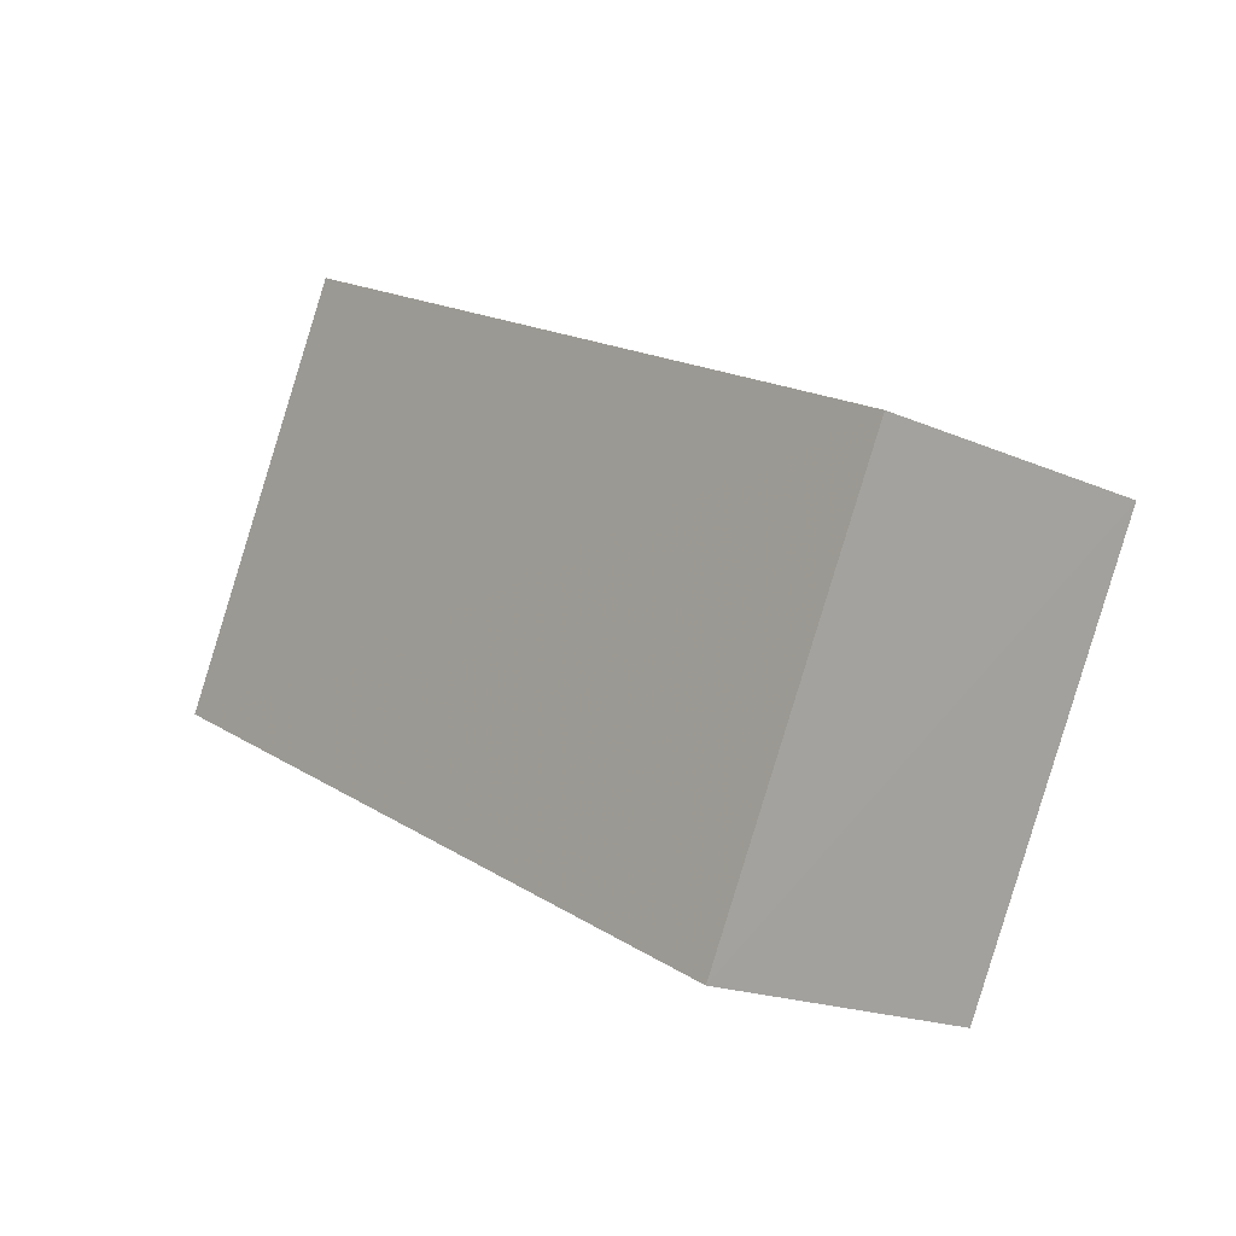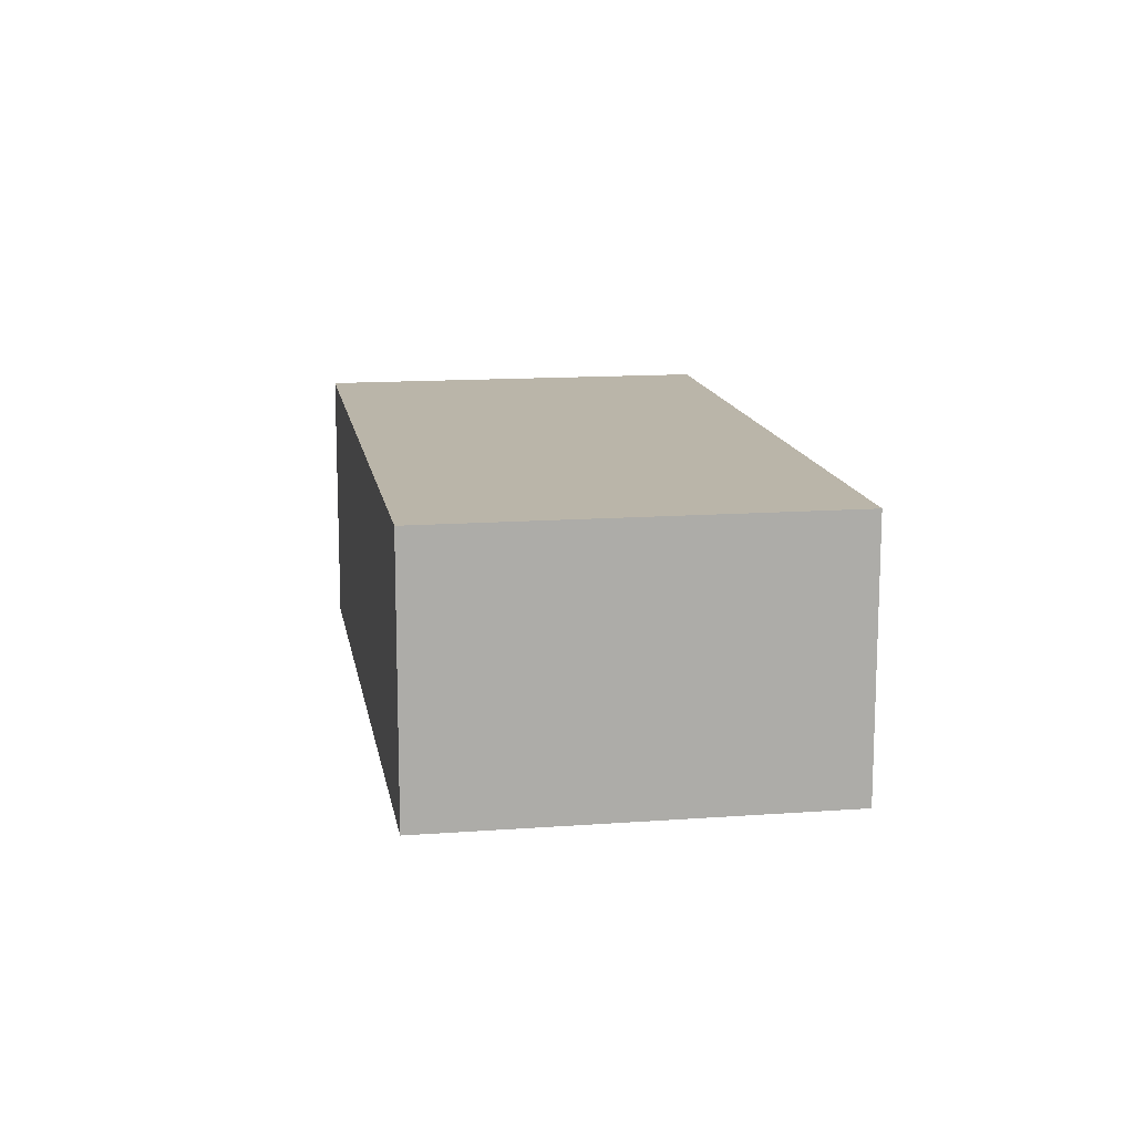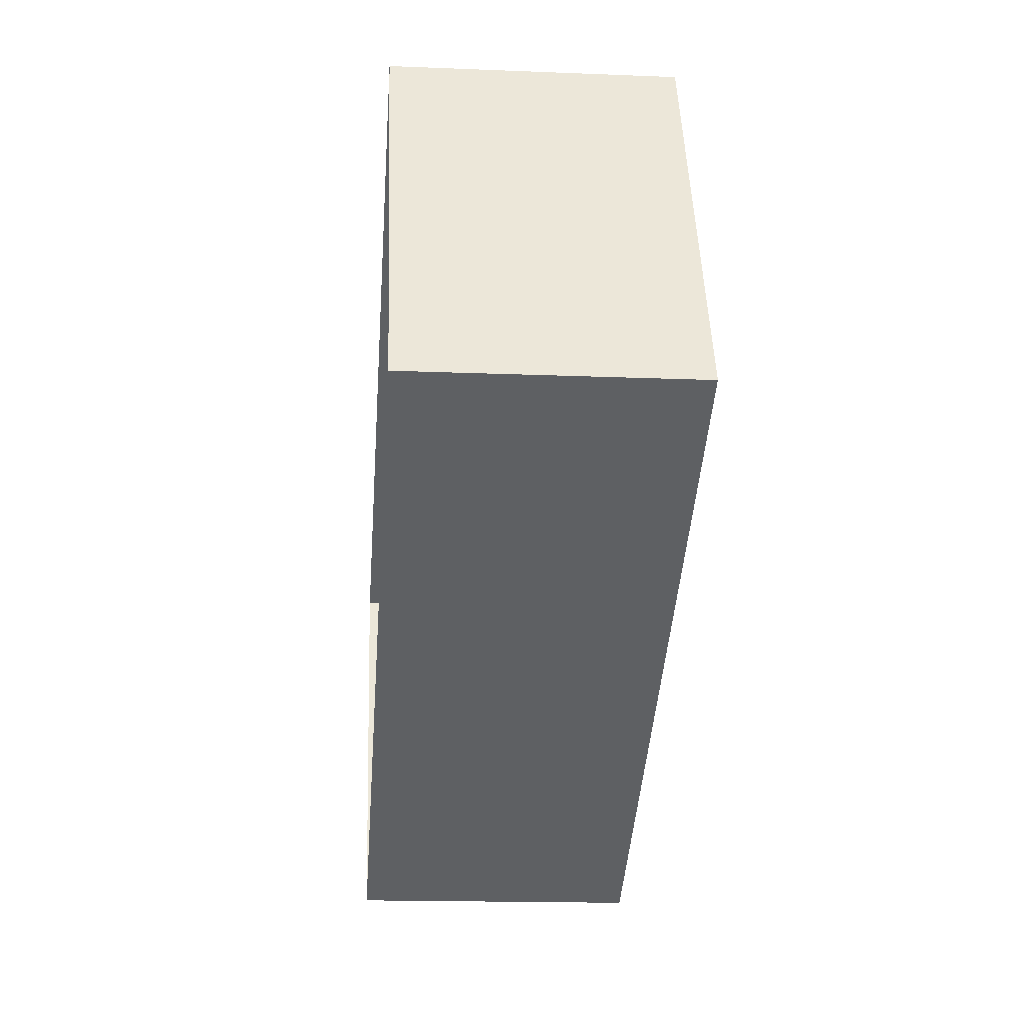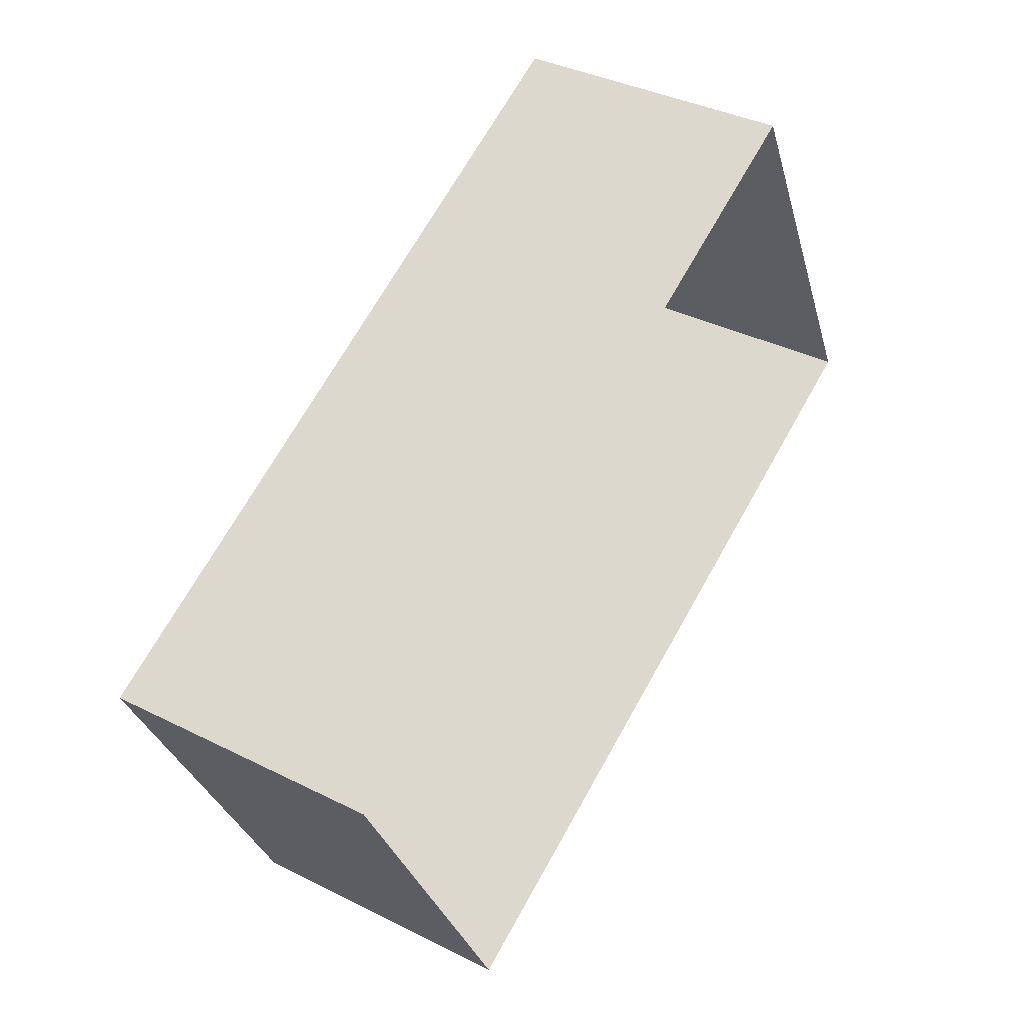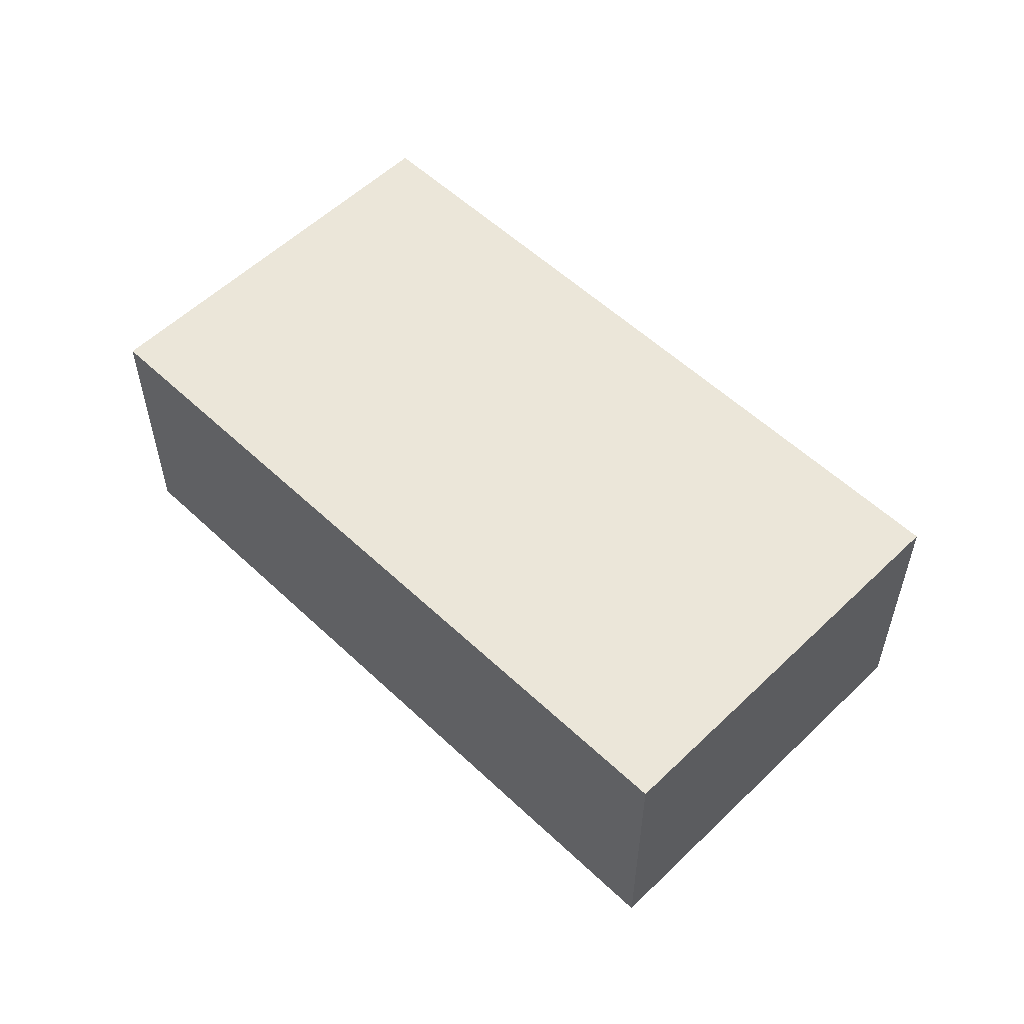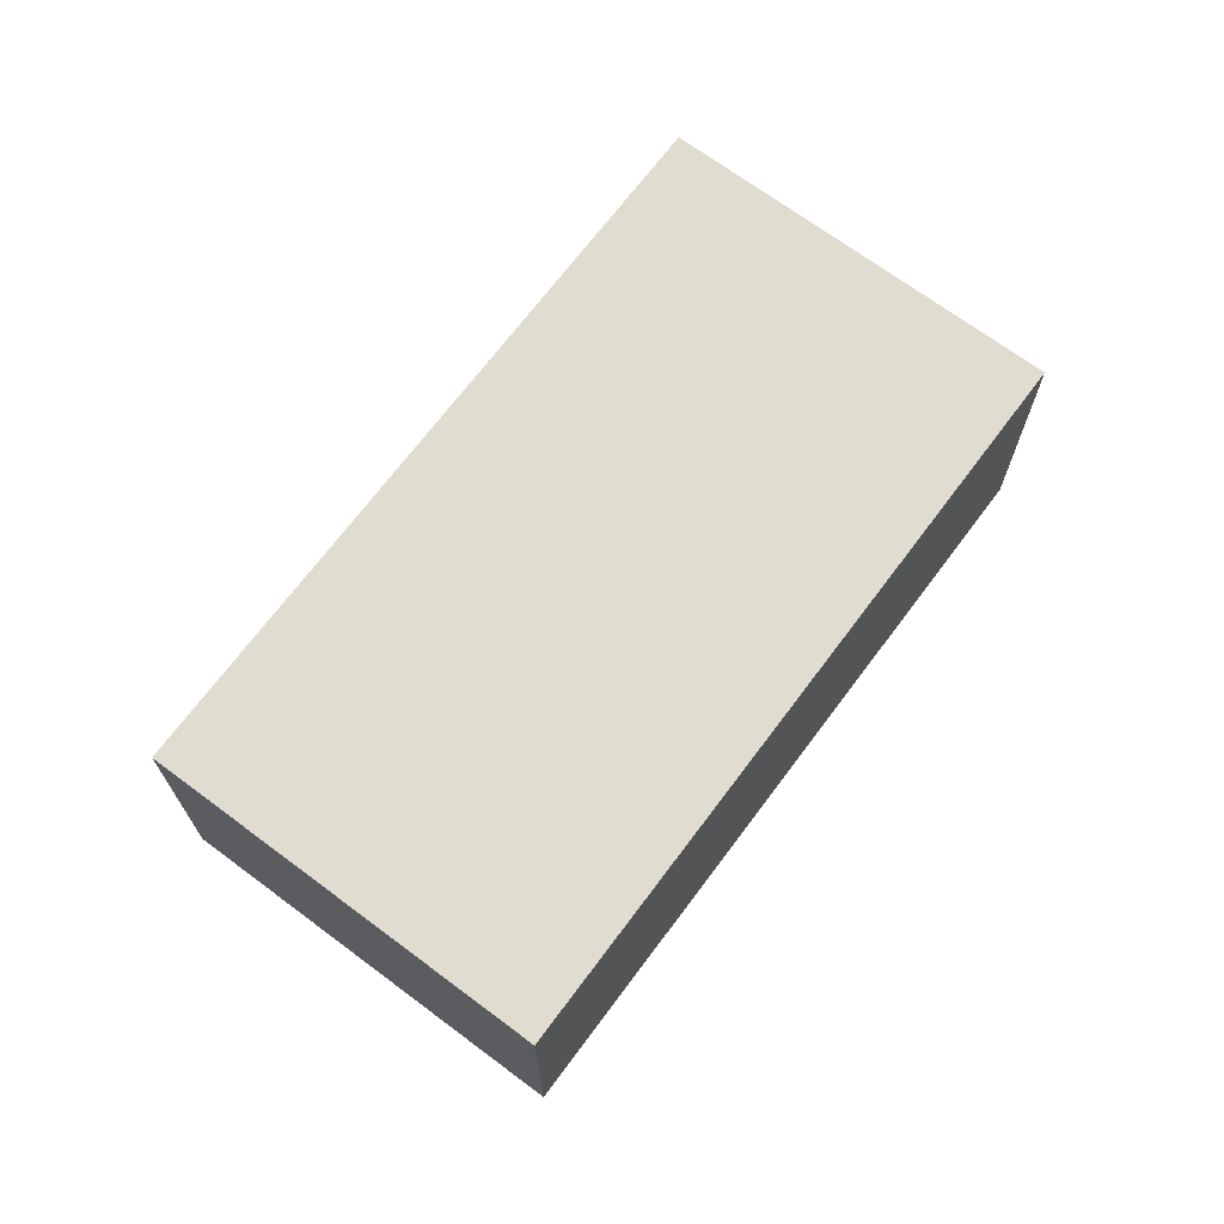
<metadata>
{"format":"obj","ext":"obj","renderer":"f3d","projection":"perspective","resolution":1024,"background":"white","views":[{"elev":-18.2,"azim":49.3,"up":"+Y"},{"elev":13.6,"azim":-126.2,"up":"+Z"},{"elev":-16.4,"azim":-94.5,"up":"+Y"},{"elev":37.0,"azim":123.0,"up":"+Y"},{"elev":55.5,"azim":18.0,"up":"+Z"},{"elev":69.6,"azim":100.0,"up":"+Z"}]}
</metadata>
<code>
v 1.309e+04 -1.416e+04 17.11
v 1.309e+04 -1.415e+04 17.11
v 1.31e+04 -1.416e+04 17.11
v 1.309e+04 -1.416e+04 17.11
v 1.309e+04 -1.416e+04 18.6
v 1.309e+04 -1.416e+04 18.6
v 1.31e+04 -1.416e+04 18.6
v 1.309e+04 -1.415e+04 18.6
f 1 2 3
f 4 1 3
f 5 6 7
f 8 5 7
f 6 4 3
f 7 6 3
f 5 1 4
f 6 5 4
f 5 2 1
f 5 8 2
f 8 3 2
f 8 7 3

</code>
